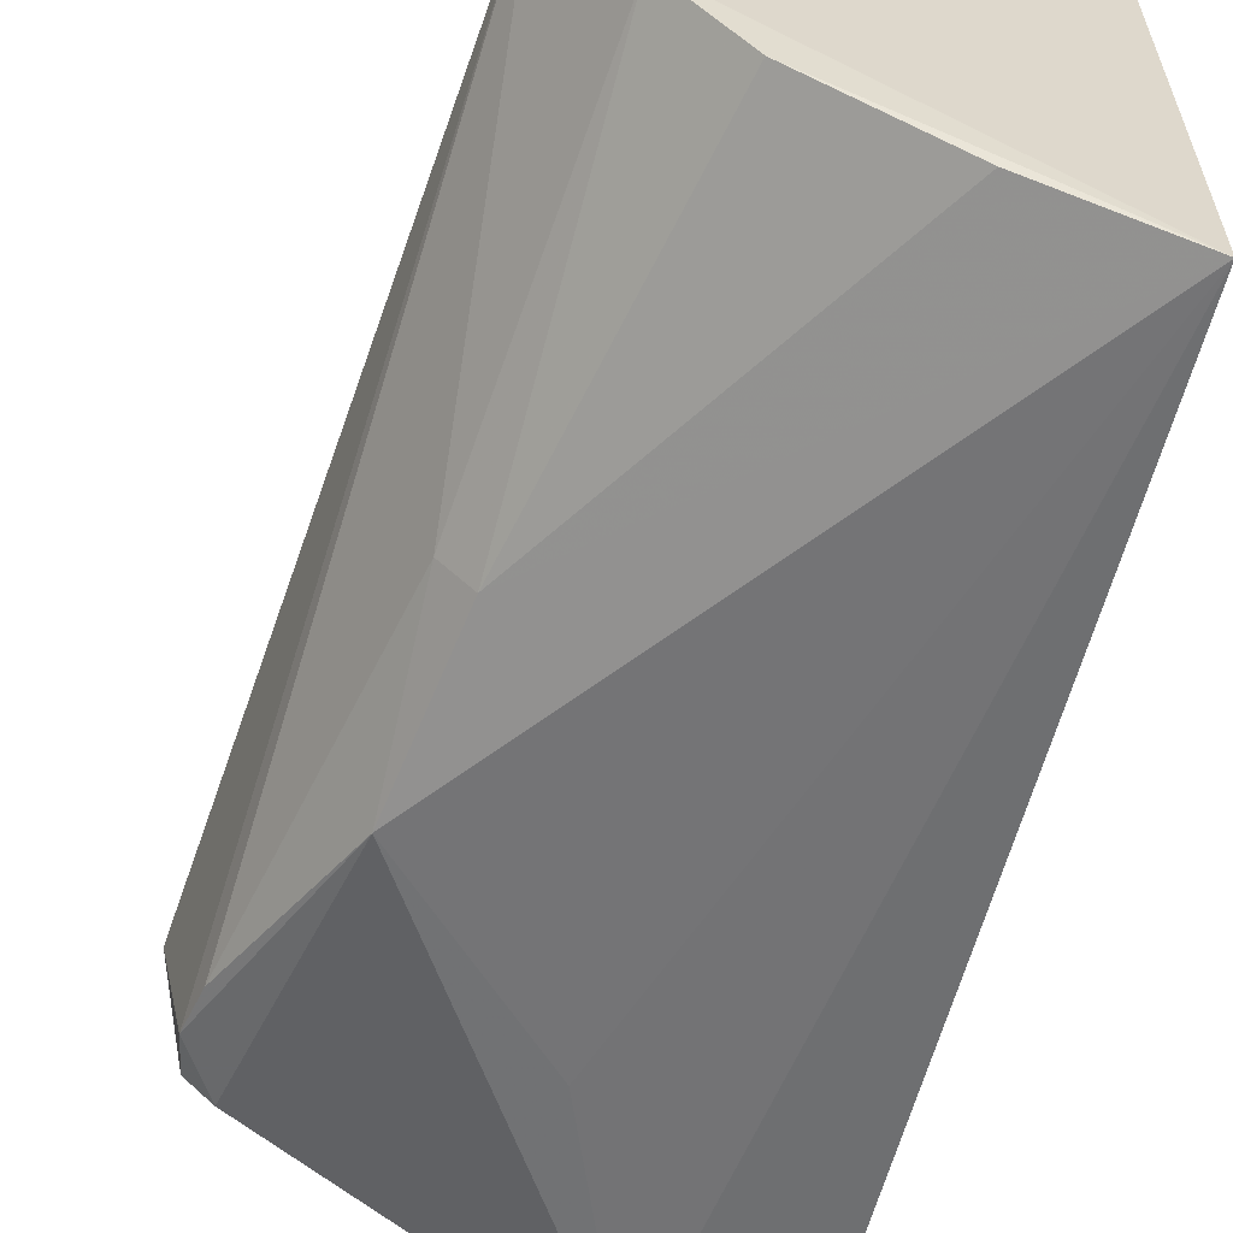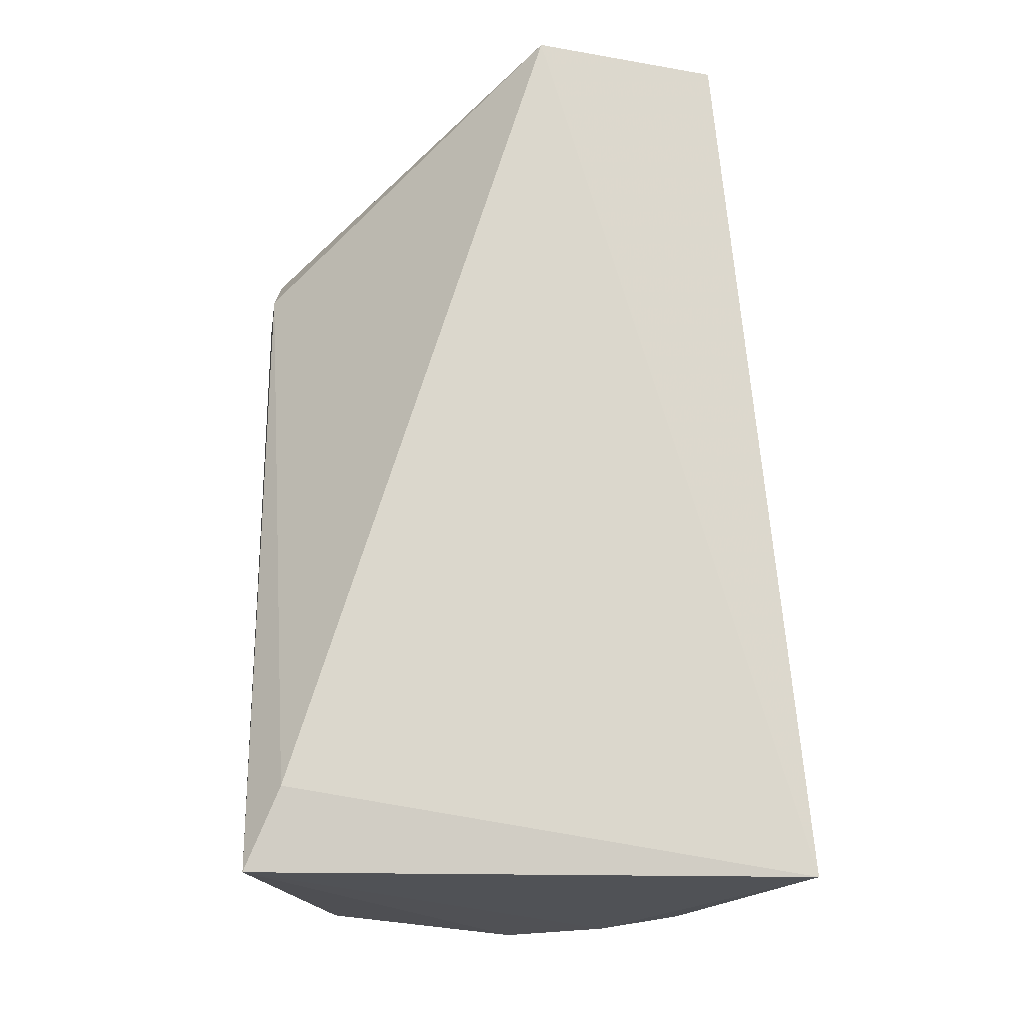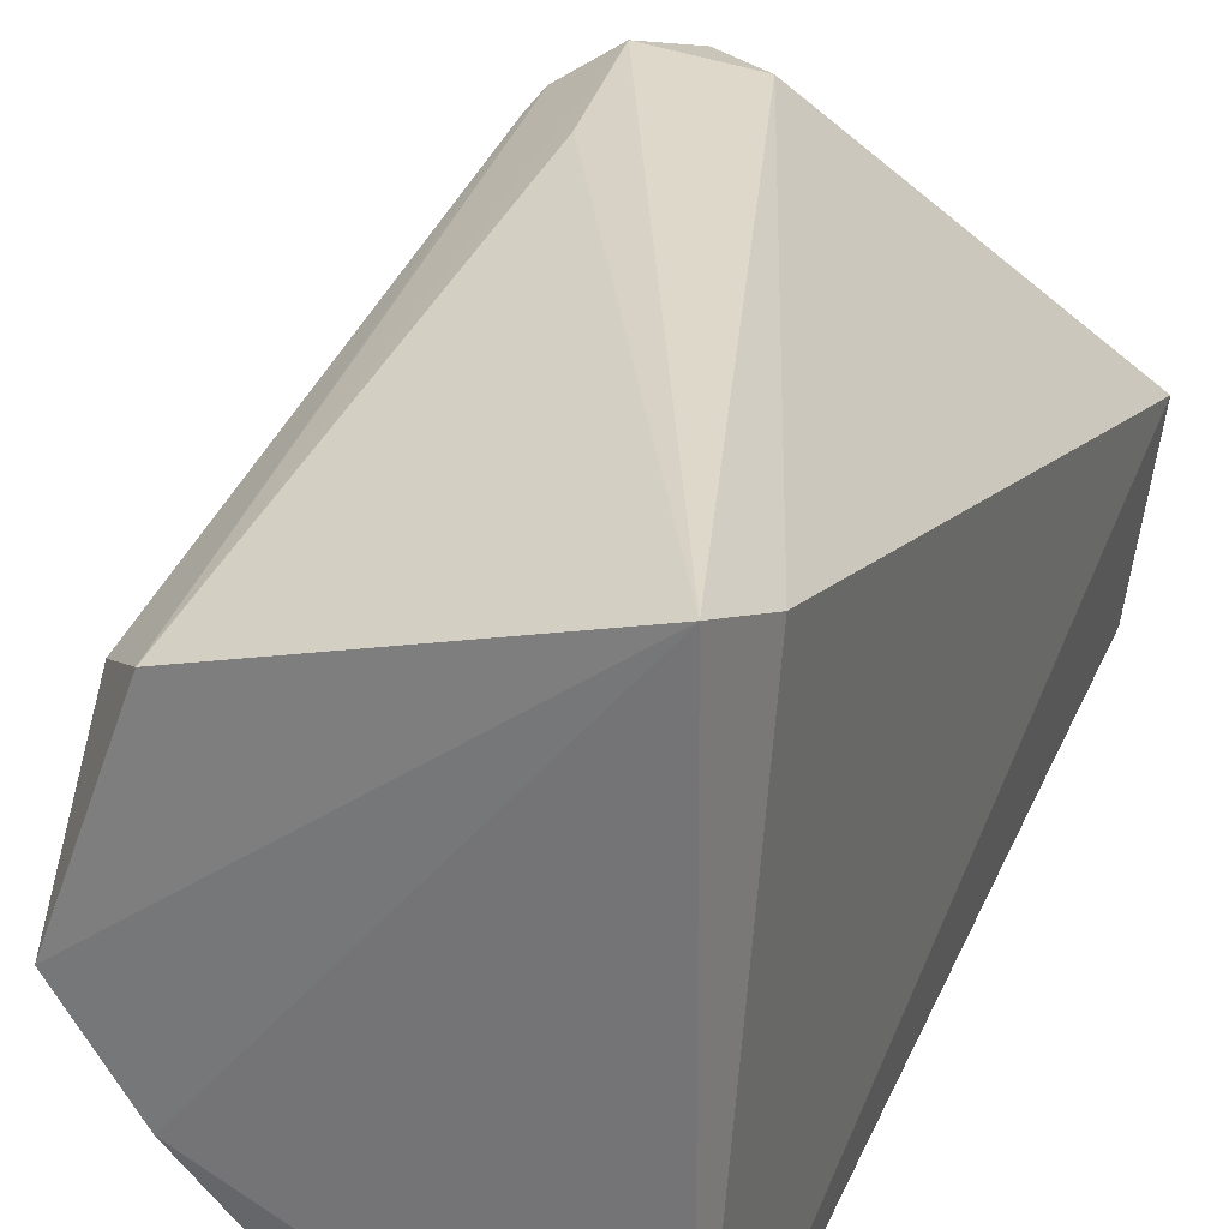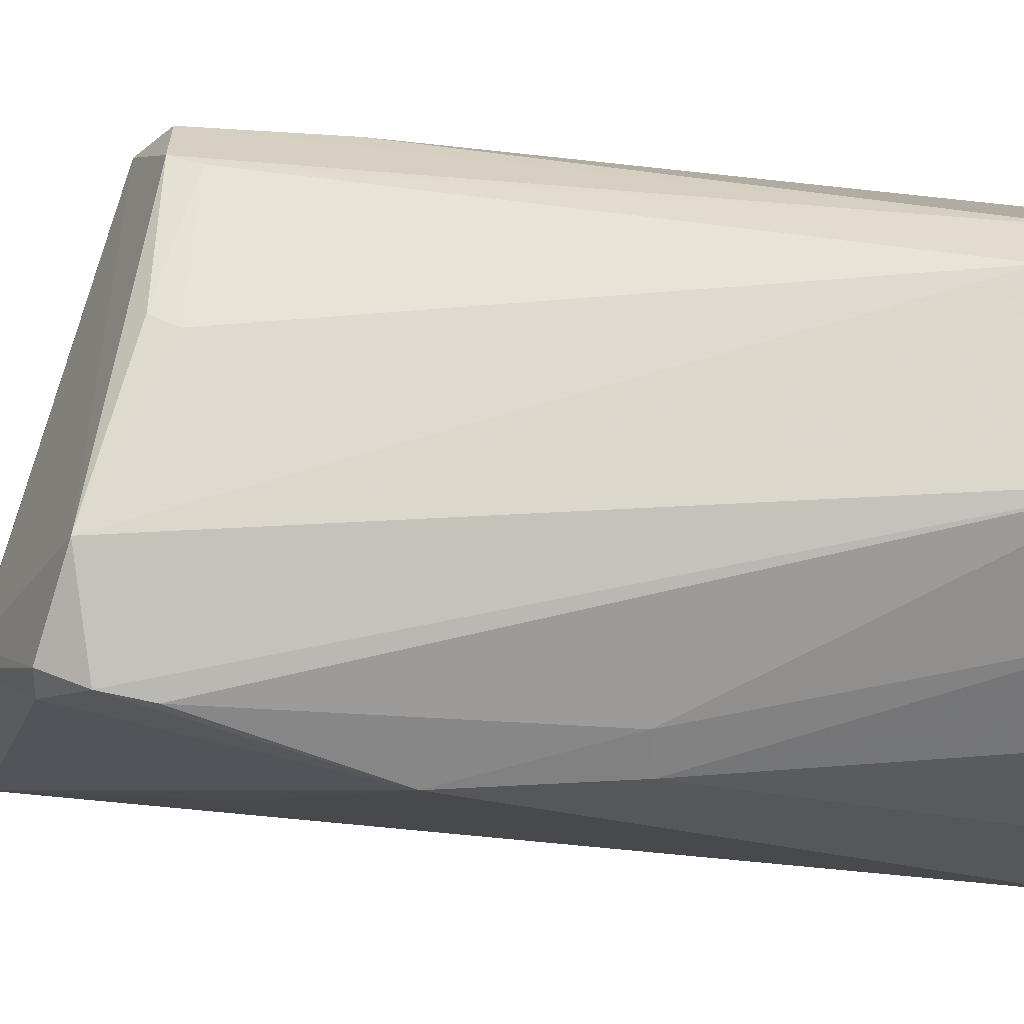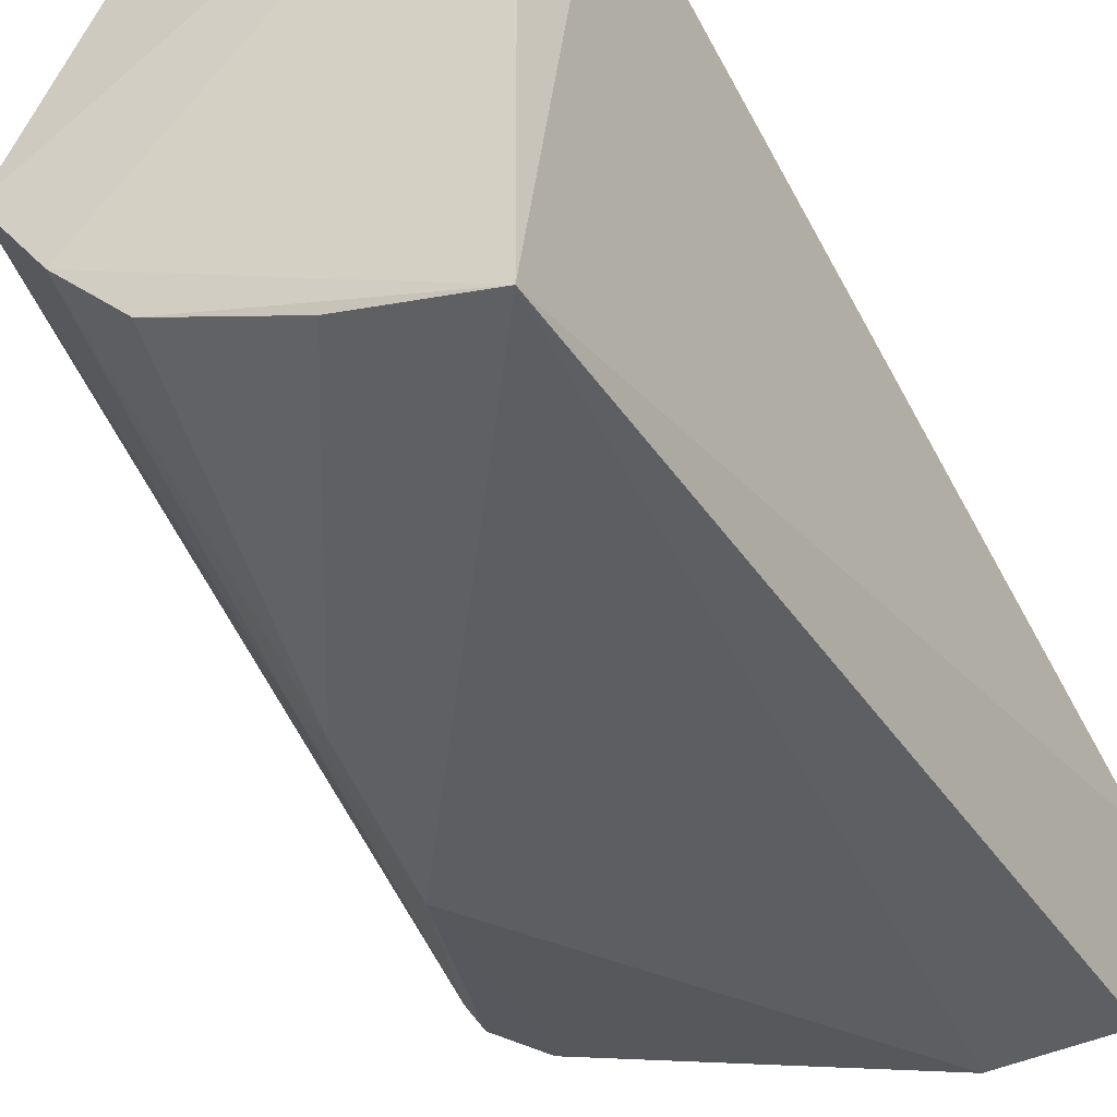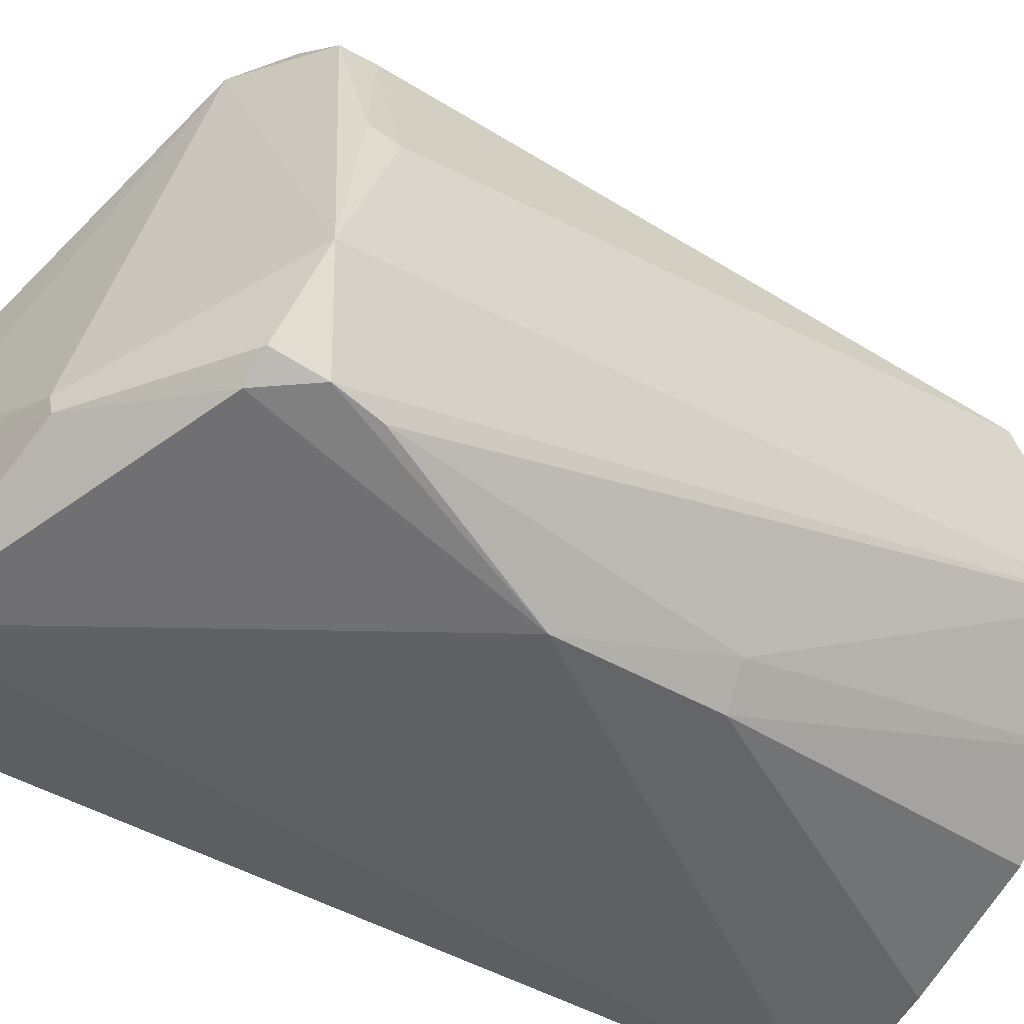
<metadata>
{"format":"obj","ext":"obj","renderer":"f3d","projection":"perspective","resolution":1024,"background":"white","views":[{"elev":-60.3,"azim":-12.6,"up":"+Z"},{"elev":-16.4,"azim":85.4,"up":"+Y"},{"elev":30.1,"azim":22.5,"up":"+Z"},{"elev":-8.0,"azim":-84.0,"up":"+Z"},{"elev":-45.0,"azim":30.4,"up":"+Z"},{"elev":-38.2,"azim":-121.1,"up":"+Z"}]}
</metadata>
<code>
v 0.04559 0.1139 0.04301
v 0.0589 0.07139 0.04308
v 0.05989 0.1277 0.02478
v 0.0512 0.1258 0.01275
v 0.0353 0.06962 0.02509
v 0.05917 0.07137 0.007721
v 0.02979 0.1163 0.02269
v 0.05987 0.07652 0.04089
v 0.03967 0.07055 0.03751
v 0.05865 0.1266 0.01303
v 0.03942 0.06979 0.01883
v 0.0417 0.1167 0.04264
v 0.04112 0.1237 0.01907
v 0.03641 0.1019 0.01194
v 0.03648 0.07394 0.03525
v 0.04034 0.1053 0.043
v 0.04079 0.1237 0.01796
v 0.05217 0.1259 0.02345
v 0.04587 0.1116 0.01193
v 0.04357 0.07031 0.01414
v 0.03653 0.09156 0.01458
v 0.03905 0.1141 0.04344
v 0.03142 0.1183 0.01713
v 0.0514 0.071 0.01036
v 0.03821 0.0915 0.01248
v 0.0356 0.1137 0.0411
v 0.03161 0.1127 0.01552
v 0.03297 0.1185 0.01587
v 0.0321 0.1121 0.03226
v 0.03529 0.1118 0.04053
v 0.03102 0.1155 0.0161
v 0.03231 0.1137 0.03299
f 8 1 2
f 8 3 1
f 8 6 3
f 8 2 6
f 9 5 2
f 10 6 4
f 10 4 3
f 10 3 6
f 11 6 2
f 11 2 5
f 12 1 3
f 13 7 12
f 15 7 5
f 15 5 9
f 16 9 2
f 17 13 3
f 17 3 4
f 18 13 12
f 18 12 3
f 18 3 13
f 19 14 4
f 19 4 6
f 19 6 14
f 20 6 11
f 21 11 5
f 22 16 2
f 22 2 1
f 22 1 12
f 22 9 16
f 23 7 13
f 23 13 17
f 24 6 20
f 25 20 11
f 25 11 21
f 25 21 14
f 25 24 20
f 25 14 6
f 25 6 24
f 26 22 12
f 26 12 7
f 26 9 22
f 27 14 21
f 27 21 5
f 28 23 17
f 28 17 4
f 28 4 14
f 29 7 15
f 30 15 9
f 30 9 26
f 30 29 15
f 31 27 5
f 31 5 7
f 31 7 23
f 31 23 28
f 31 28 14
f 31 14 27
f 32 26 7
f 32 7 29
f 32 30 26
f 32 29 30

</code>
